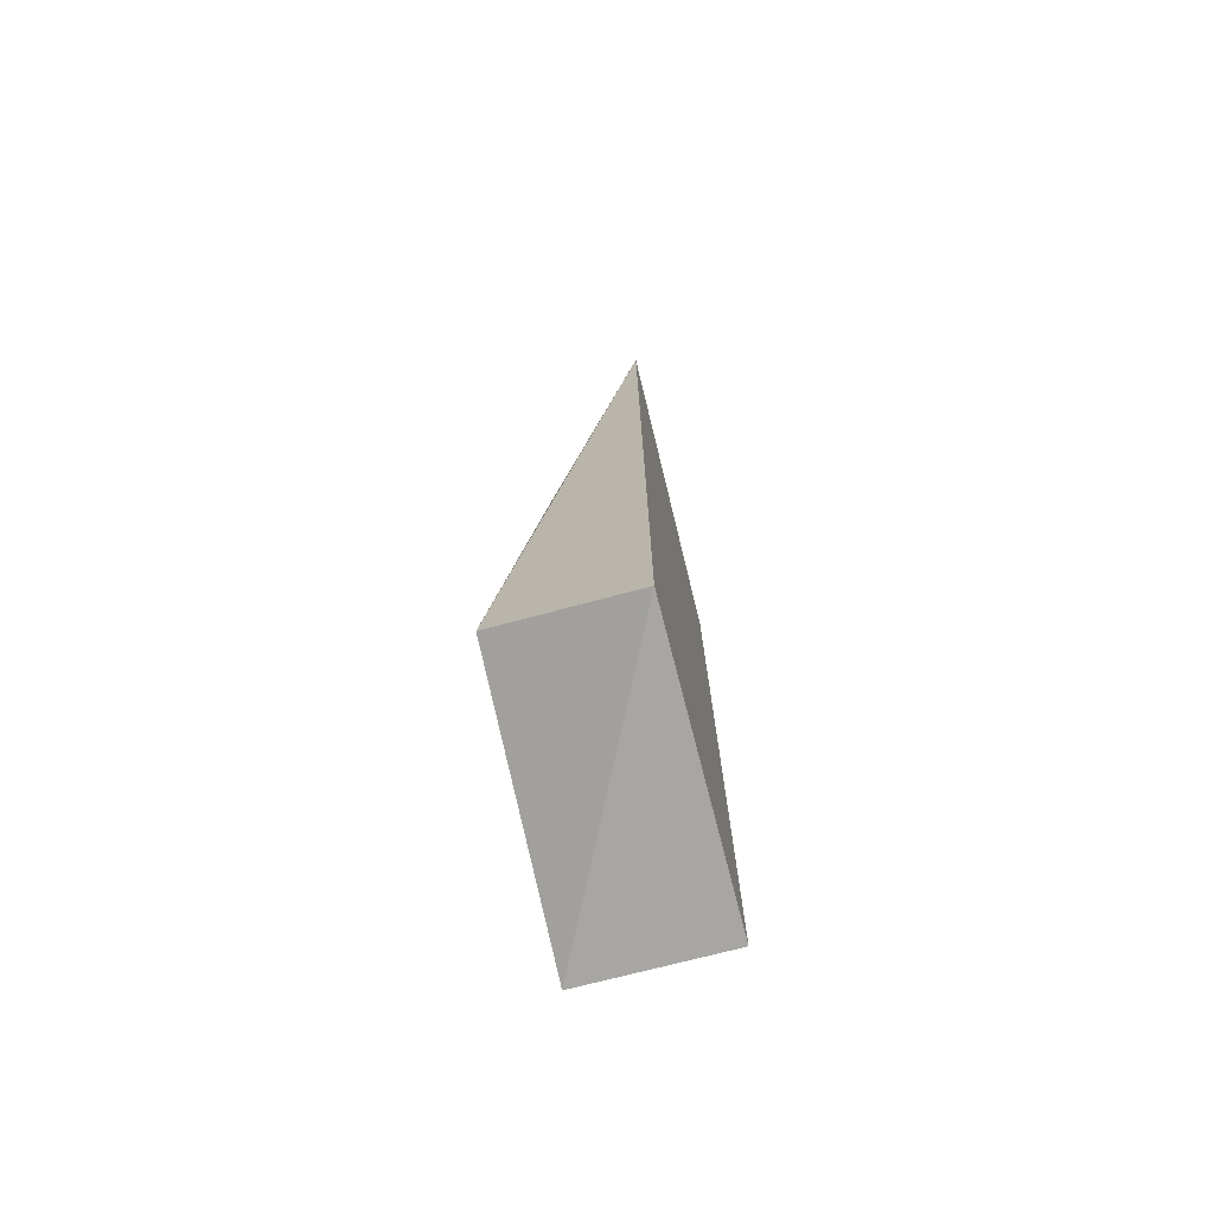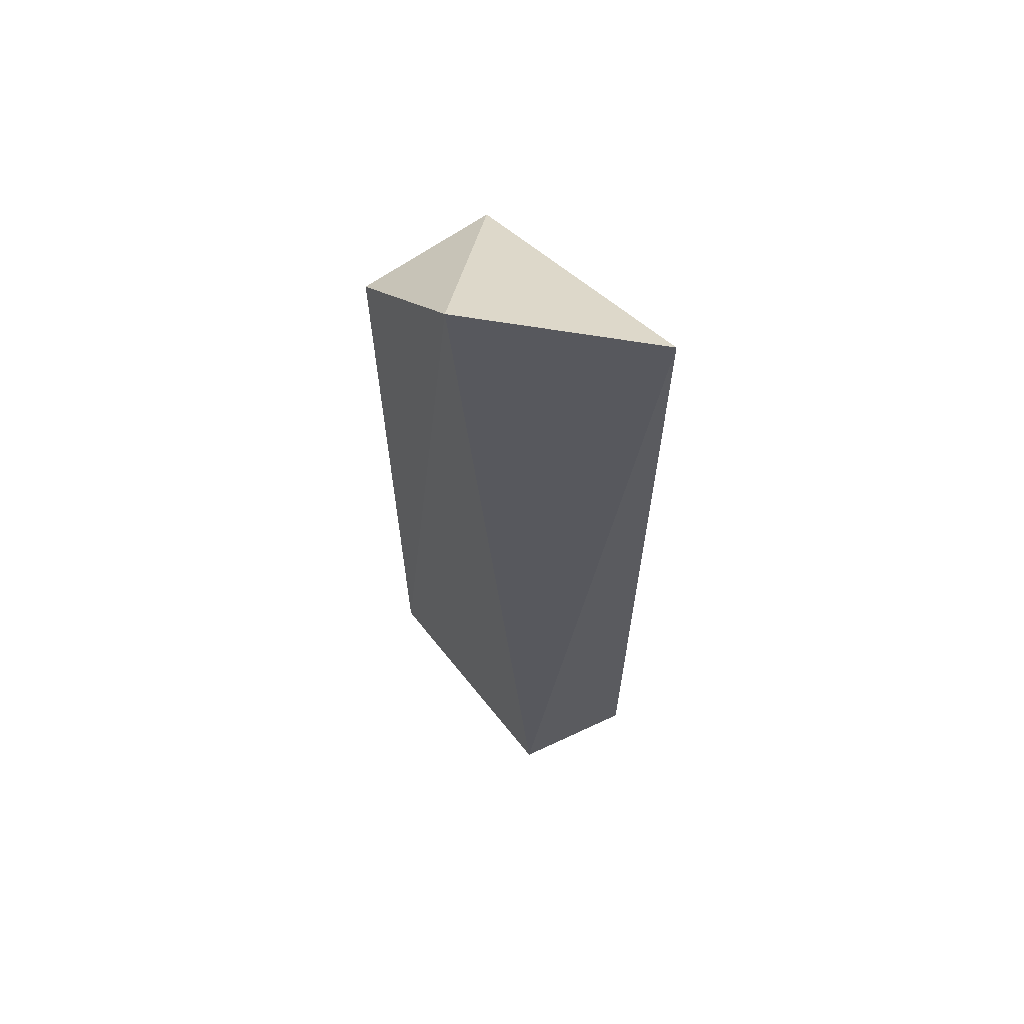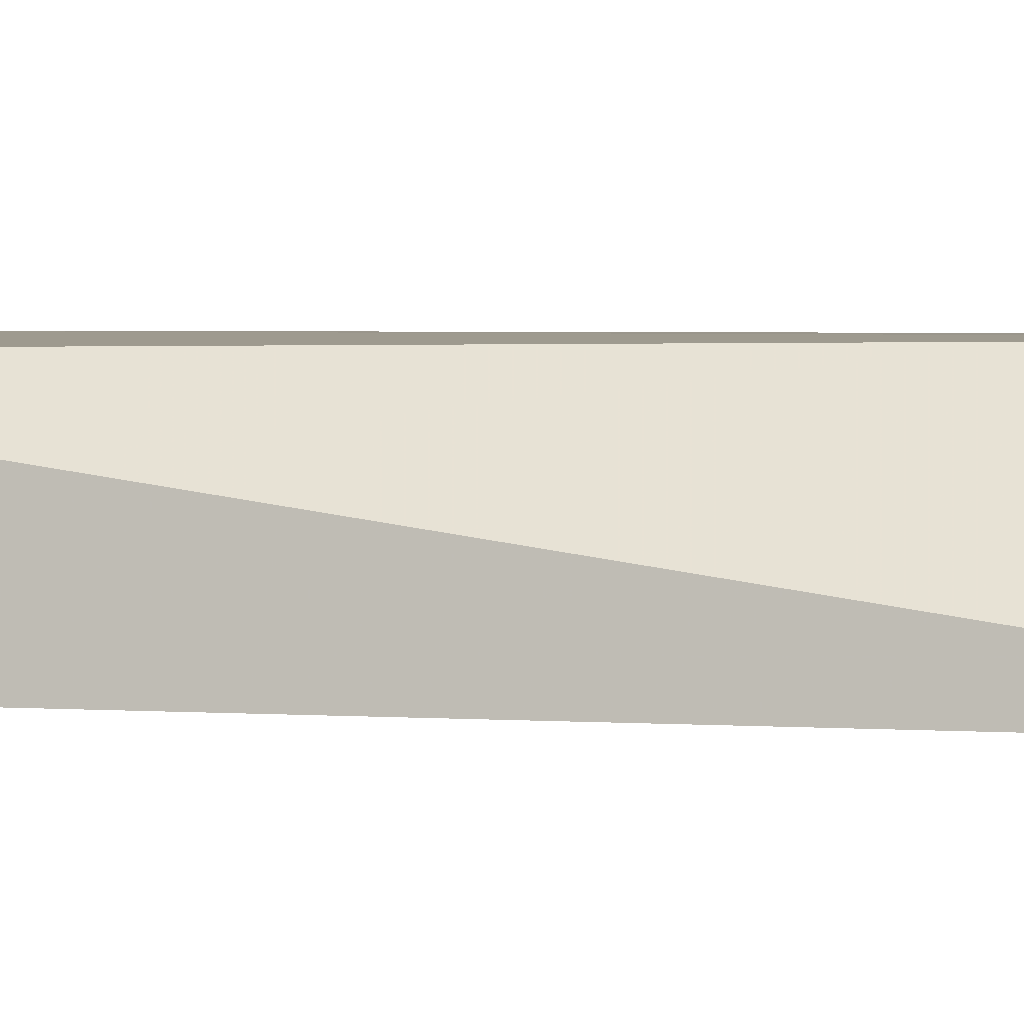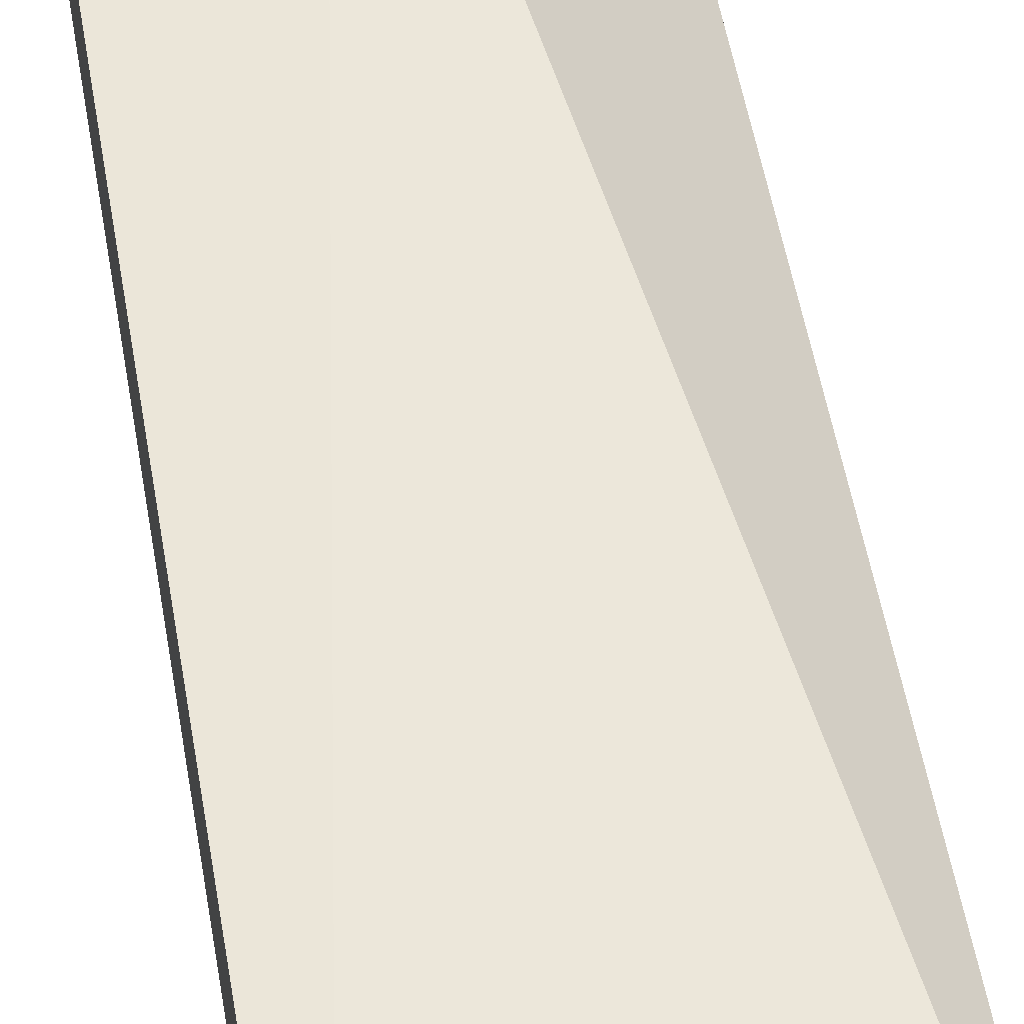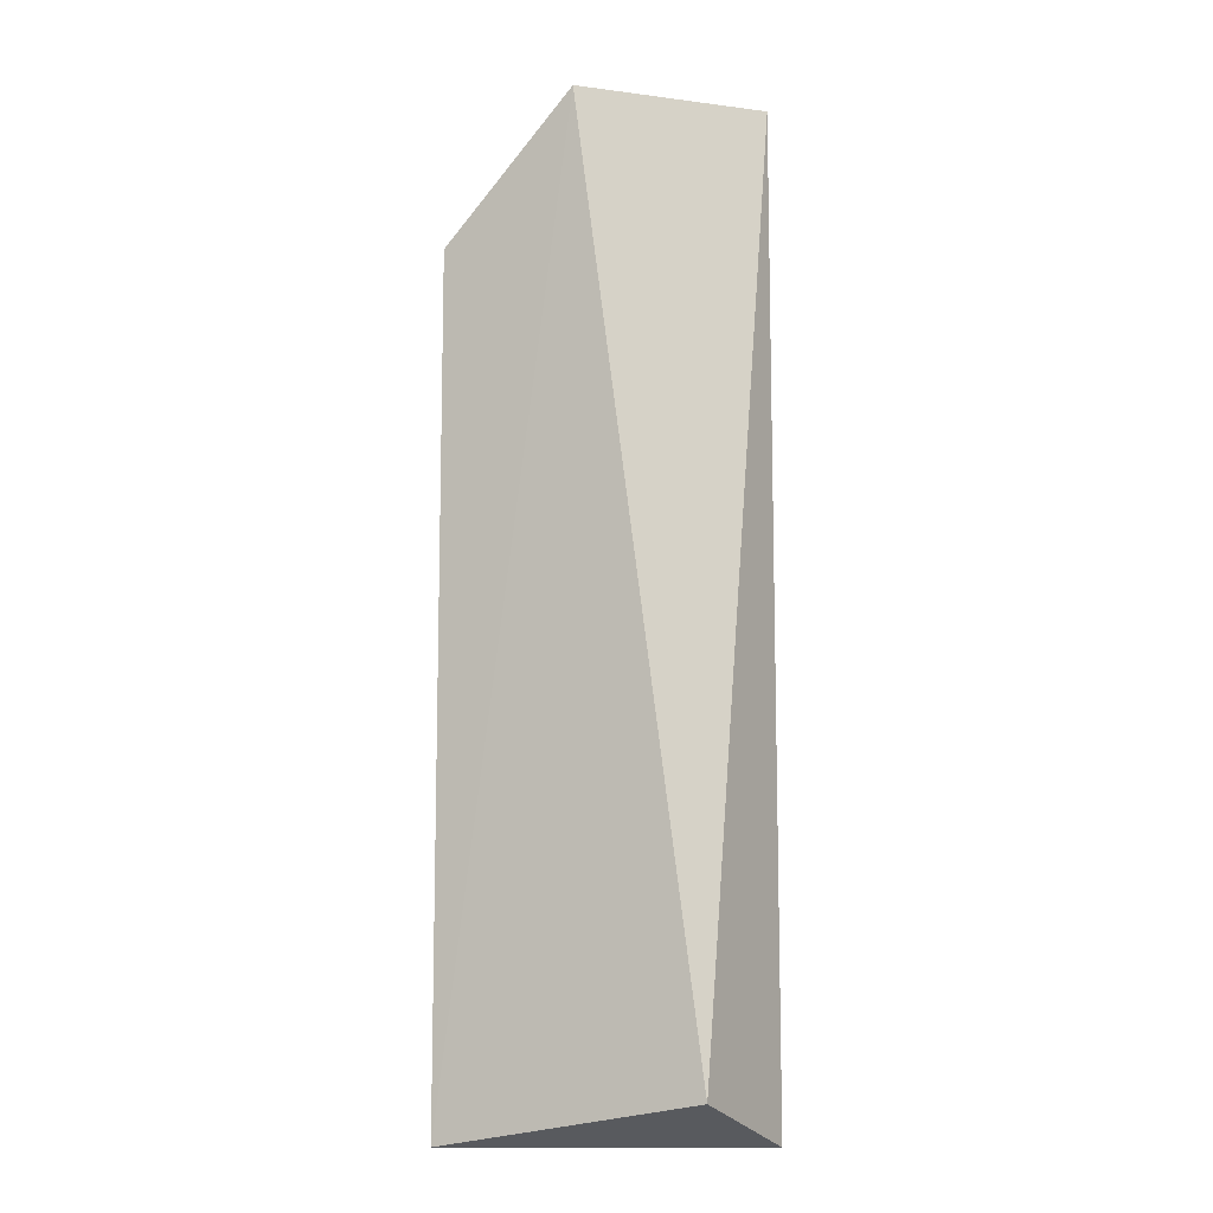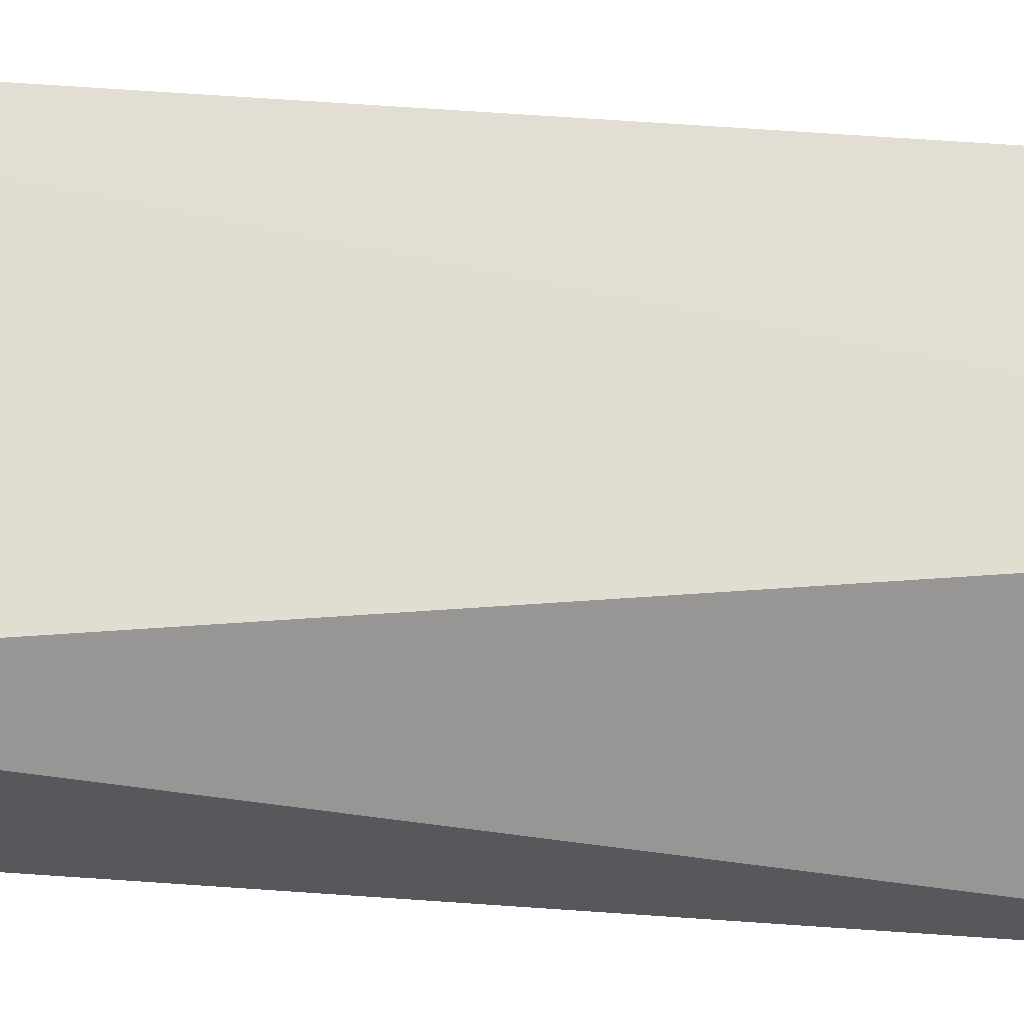
<metadata>
{"format":"obj","ext":"obj","renderer":"f3d","projection":"perspective","resolution":1024,"background":"white","views":[{"elev":-74.3,"azim":-75.5,"up":"+Z"},{"elev":65.3,"azim":-125.5,"up":"+Z"},{"elev":2.5,"azim":-73.8,"up":"+Y"},{"elev":55.5,"azim":170.5,"up":"+Y"},{"elev":-10.5,"azim":-153.0,"up":"+Z"},{"elev":67.2,"azim":-86.0,"up":"+Y"}]}
</metadata>
<code>
v 0.1125 0.1496 -0.08158
v 0.133 0.1598 -0.02023
v 0.1227 0.1598 -0.01001
v 0.133 0.1496 -0.02023
v 0.133 0.1598 -0.08158
v 0.1125 0.1496 -0.01001
v 0.1134 0.1594 -0.07845
v 0.133 0.1496 -0.08158
f 5 4 8
f 2 3 4
f 3 2 5
f 2 4 5
f 4 3 6
f 1 4 6
f 5 1 7
f 3 5 7
f 1 6 7
f 6 3 7
f 4 1 8
f 1 5 8

</code>
